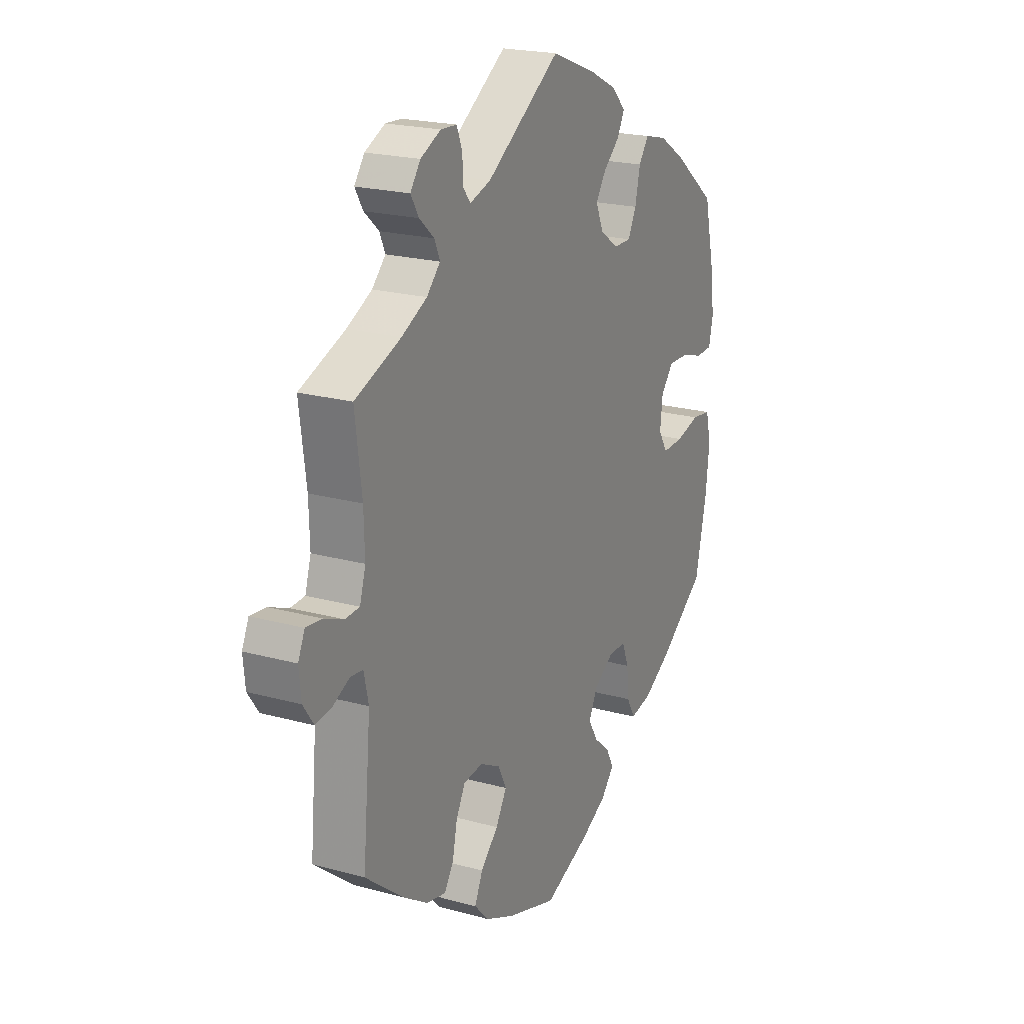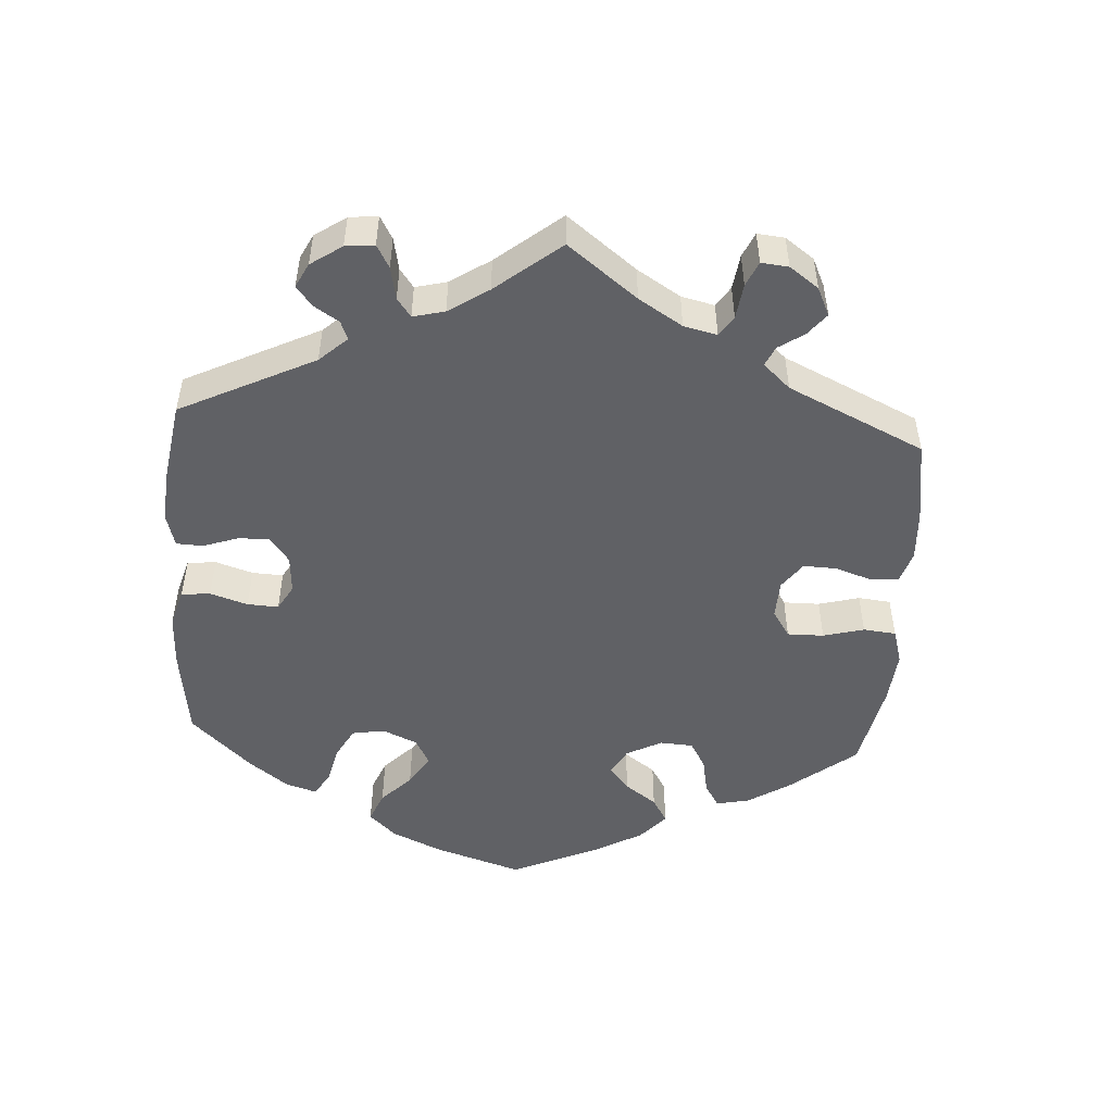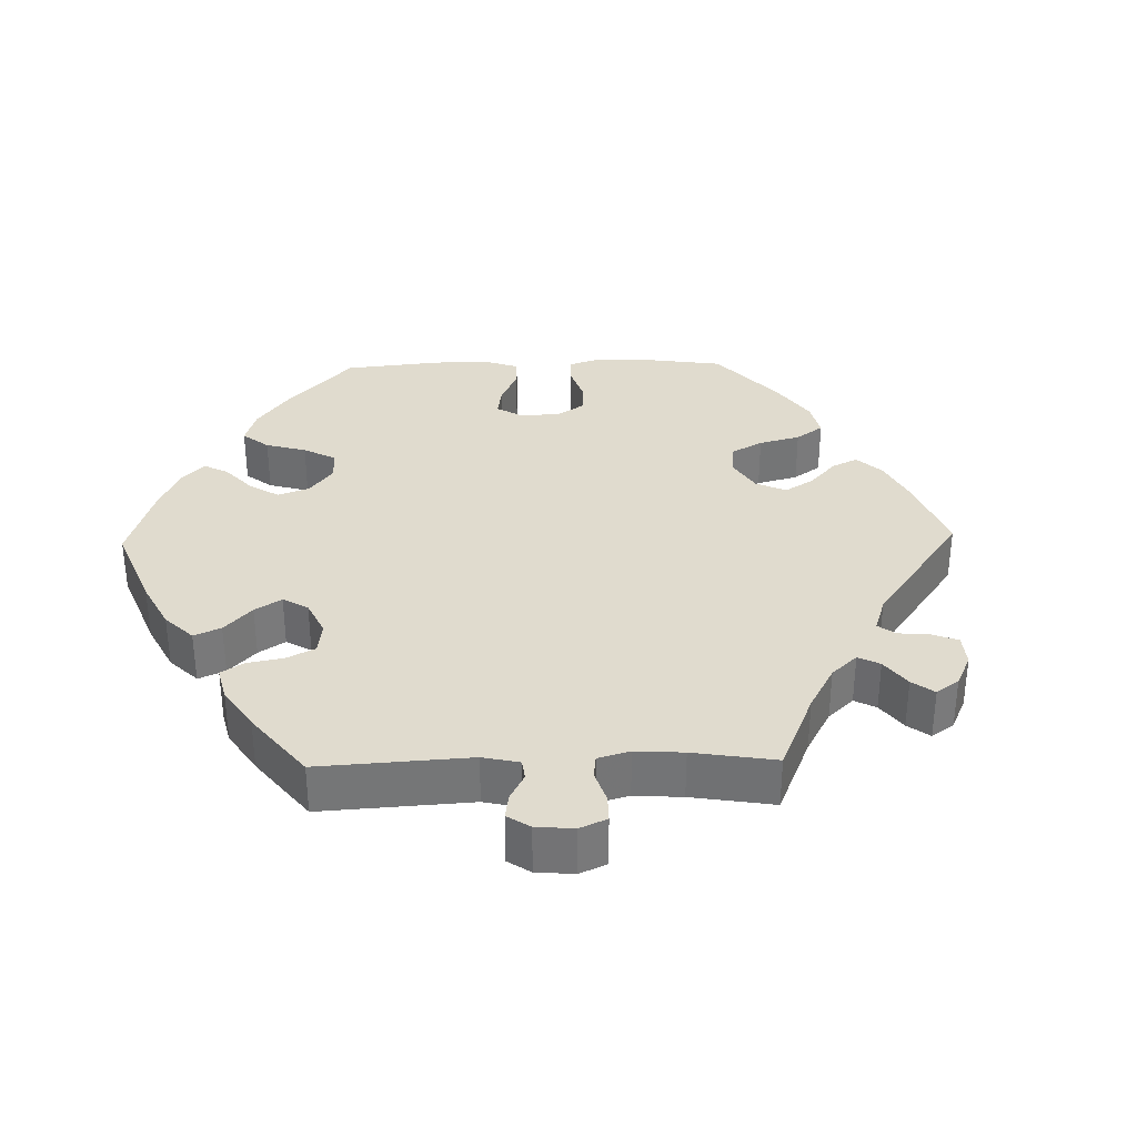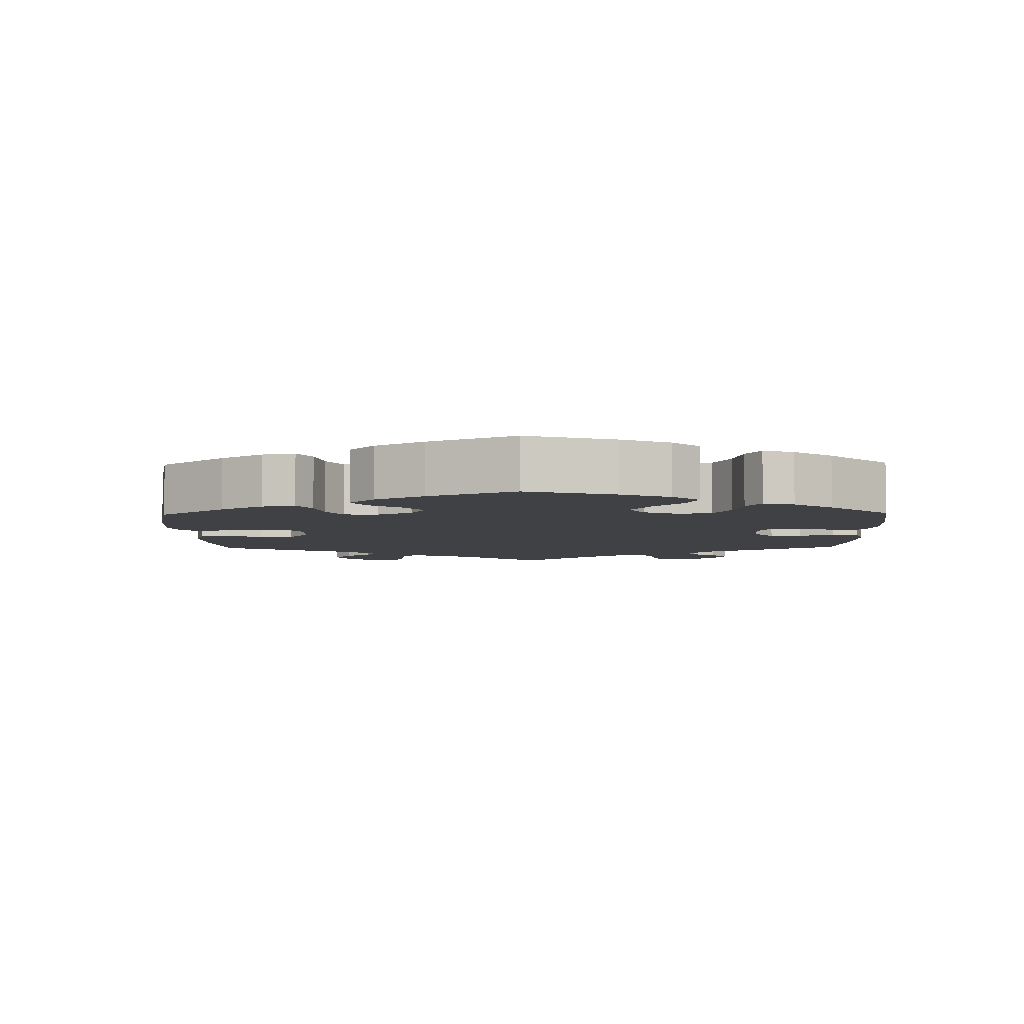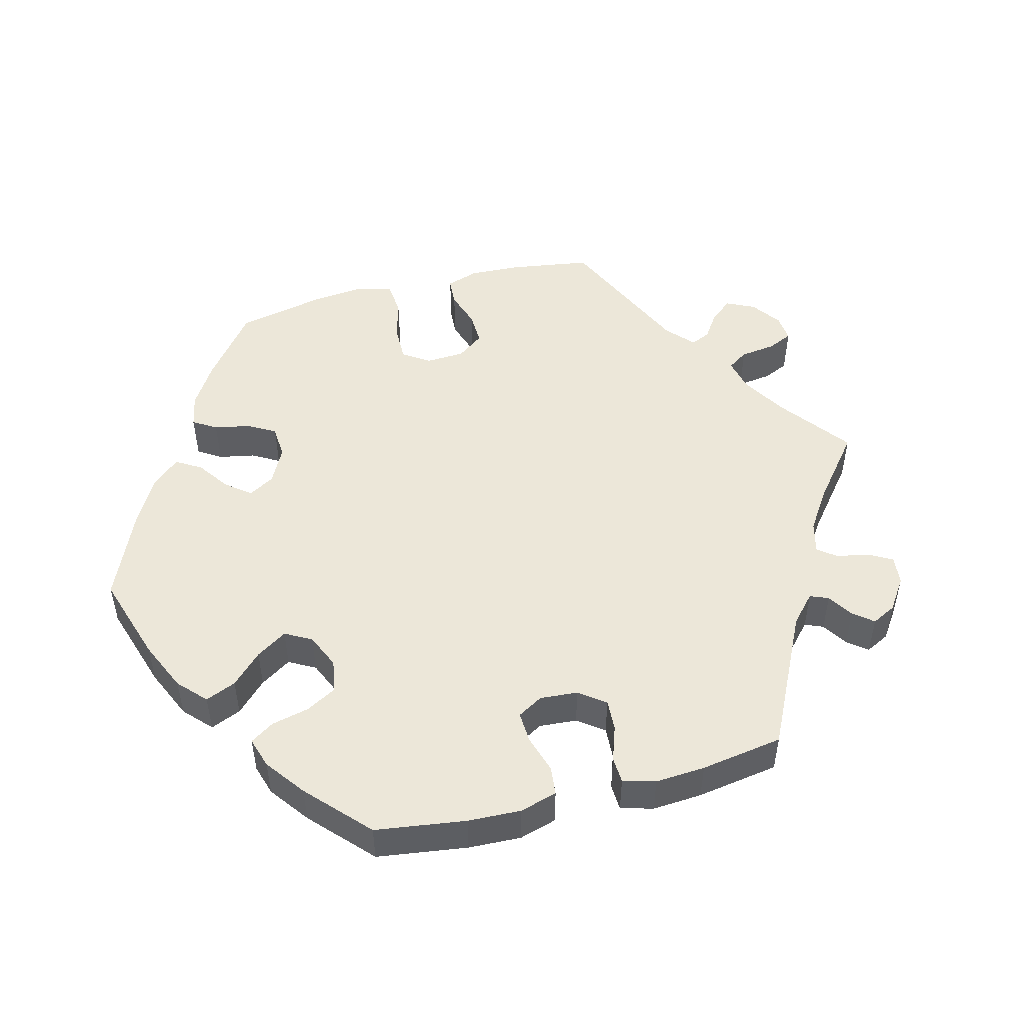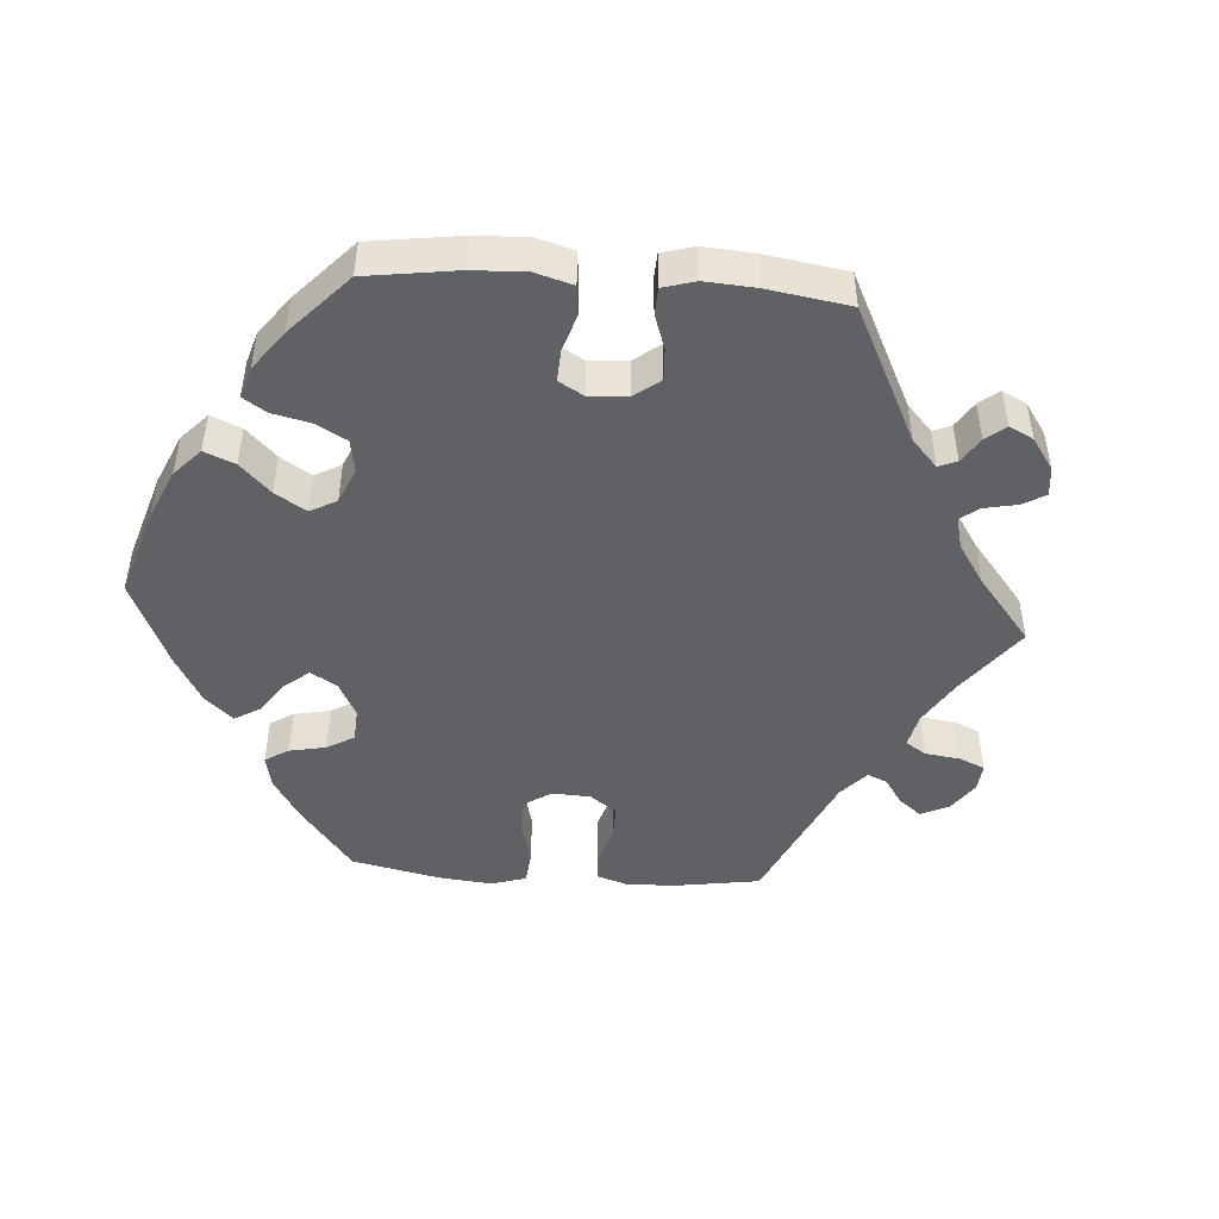
<metadata>
{"format":"obj","ext":"obj","renderer":"f3d","projection":"perspective","resolution":1024,"background":"white","views":[{"elev":21.1,"azim":116.3,"up":"+Z"},{"elev":-50.4,"azim":56.2,"up":"+Y"},{"elev":33.7,"azim":28.6,"up":"+Y"},{"elev":-5.6,"azim":-118.7,"up":"+Y"},{"elev":49.9,"azim":-44.6,"up":"+Y"},{"elev":-47.4,"azim":-34.2,"up":"+Y"}]}
</metadata>
<code>
v 0.485 0.07 0.168
v 0.483 0.07 0.096
v 0.497 0.07 0.05
v 0.531 0.07 0.048
v 0.577 0.07 0.067
v 0.615 0.07 0.071
v 0.631 0.07 0.036
v 0.626 0.07 -0.014
v 0.601 0.07 -0.05
v 0.562 0.07 -0.044
v 0.523 0.07 -0.025
v 0.493 0.07 -0.028
v 0.482 0.07 -0.078
v 0.501 0.07 -0.288
v 0.41 0.07 -0.361
v 0.351 0.07 -0.399
v 0.305 0.07 -0.409
v 0.283 0.07 -0.376
v 0.272 0.07 -0.323
v 0.25 0.07 -0.282
v 0.204 0.07 -0.277
v 0.156 0.07 -0.302
v 0.136 0.07 -0.342
v 0.162 0.07 -0.386
v 0.204 0.07 -0.428
v 0.223 0.07 -0.47
v 0.188 0.07 -0.507
v 0.12 0.07 -0.538
v 0 0.07 -0.577
v -0.109 0.07 -0.533
v -0.171 0.07 -0.5
v -0.202 0.07 -0.465
v -0.184 0.07 -0.431
v -0.145 0.07 -0.397
v -0.123 0.07 -0.359
v -0.144 0.07 -0.317
v -0.191 0.07 -0.287
v -0.233 0.07 -0.287
v -0.249 0.07 -0.328
v -0.254 0.07 -0.382
v -0.274 0.07 -0.418
v -0.326 0.07 -0.407
v -0.393 0.07 -0.367
v -0.501 0.07 -0.288
v -0.529 0.07 -0.162
v -0.537 0.07 -0.086
v -0.525 0.07 -0.035
v -0.479 0.07 -0.029
v -0.422 0.07 -0.044
v -0.371 0.07 -0.046
v -0.349 0.07 -0.01
v -0.355 0.07 0.043
v -0.385 0.07 0.079
v -0.434 0.07 0.078
v -0.486 0.07 0.062
v -0.525 0.07 0.064
v -0.535 0.07 0.108
v -0.527 0.07 0.176
v -0.501 0.07 0.289
v -0.4 0.07 0.368
v -0.337 0.07 0.408
v -0.284 0.07 0.421
v -0.26 0.07 0.388
v -0.248 0.07 0.334
v -0.228 0.07 0.295
v -0.187 0.07 0.295
v -0.143 0.07 0.325
v -0.125 0.07 0.367
v -0.149 0.07 0.404
v -0.188 0.07 0.438
v -0.205 0.07 0.471
v -0.172 0.07 0.505
v -0.109 0.07 0.536
v 0 0.07 0.578
v 0.175 0.07 0.461
v 0.225 0.07 0.445
v 0.242 0.07 0.467
v 0.244 0.07 0.509
v 0.257 0.07 0.542
v 0.295 0.07 0.544
v 0.343 0.07 0.521
v 0.367 0.07 0.488
v 0.348 0.07 0.456
v 0.313 0.07 0.425
v 0.3 0.07 0.395
v 0.332 0.07 0.362
v 0.392 0.07 0.332
v 0.501 0.07 0.29
v 0.485 0 0.168
v 0.483 0 0.096
v 0.497 0 0.05
v 0.531 0 0.048
v 0.577 0 0.067
v 0.615 0 0.071
v 0.631 0 0.036
v 0.626 0 -0.014
v 0.601 0 -0.05
v 0.562 0 -0.044
v 0.523 0 -0.025
v 0.493 0 -0.028
v 0.482 0 -0.078
v 0.501 0 -0.288
v 0.41 0 -0.361
v 0.351 0 -0.399
v 0.305 0 -0.409
v 0.283 0 -0.376
v 0.272 0 -0.323
v 0.25 0 -0.282
v 0.204 0 -0.277
v 0.156 0 -0.302
v 0.136 0 -0.342
v 0.162 0 -0.386
v 0.204 0 -0.428
v 0.223 0 -0.47
v 0.188 0 -0.507
v 0.12 0 -0.538
v 0 0 -0.577
v -0.109 0 -0.533
v -0.171 0 -0.5
v -0.202 0 -0.465
v -0.184 0 -0.431
v -0.145 0 -0.397
v -0.123 0 -0.359
v -0.144 0 -0.317
v -0.191 0 -0.287
v -0.233 0 -0.287
v -0.249 0 -0.328
v -0.254 0 -0.382
v -0.274 0 -0.418
v -0.326 0 -0.407
v -0.393 0 -0.367
v -0.501 0 -0.288
v -0.529 0 -0.162
v -0.537 0 -0.086
v -0.525 0 -0.035
v -0.479 0 -0.029
v -0.422 0 -0.044
v -0.371 0 -0.046
v -0.349 0 -0.01
v -0.355 0 0.043
v -0.385 0 0.079
v -0.434 0 0.078
v -0.486 0 0.062
v -0.525 0 0.064
v -0.535 0 0.108
v -0.527 0 0.176
v -0.501 0 0.289
v -0.4 0 0.368
v -0.337 0 0.408
v -0.284 0 0.421
v -0.26 0 0.388
v -0.248 0 0.334
v -0.228 0 0.295
v -0.187 0 0.295
v -0.143 0 0.325
v -0.125 0 0.367
v -0.149 0 0.404
v -0.188 0 0.438
v -0.205 0 0.471
v -0.172 0 0.505
v -0.109 0 0.536
v 0 0 0.578
v 0.175 0 0.461
v 0.225 0 0.445
v 0.242 0 0.467
v 0.244 0 0.509
v 0.257 0 0.542
v 0.295 0 0.544
v 0.343 0 0.521
v 0.367 0 0.488
v 0.348 0 0.456
v 0.313 0 0.425
v 0.3 0 0.395
v 0.332 0 0.362
v 0.392 0 0.332
v 0.501 0 0.29
f 87 88 1
f 86 87 1 2
f 85 86 2 3
f 81 82 83 84
f 81 84 85
f 80 81 85
f 77 78 79 80
f 77 80 85
f 76 77 85 3
f 72 73 74 75
f 72 75 76 3
f 69 70 71 72
f 68 69 72 3
f 61 62 63 64
f 61 64 65
f 60 61 65
f 59 60 65
f 58 59 65 66
f 54 55 56 57
f 53 54 57 58
f 46 47 48 49
f 46 49 50
f 45 46 50
f 44 45 50
f 43 44 50 51
f 39 40 41 42
f 38 39 42 43
f 31 32 33 34
f 31 34 35
f 30 31 35
f 29 30 35
f 28 29 35 36
f 24 25 26 27
f 23 24 27 28
f 16 17 18 19
f 16 19 20
f 13 14 15 16
f 12 13 16 20
f 8 9 10 11
f 8 11 12
f 7 8 12
f 4 5 6 7
f 3 4 7 12
f 67 68 3 12
f 53 58 66
f 52 53 66 67
f 51 52 67 12
f 38 43 51
f 37 38 51 12
f 23 28 36
f 22 23 36 37
f 21 22 37 12
f 12 20 21
f 89 176 175
f 90 89 175 174
f 91 90 174 173
f 172 171 170 169
f 173 172 169
f 173 169 168
f 168 167 166 165
f 173 168 165
f 91 173 165 164
f 163 162 161 160
f 91 164 163 160
f 160 159 158 157
f 91 160 157 156
f 152 151 150 149
f 153 152 149
f 153 149 148
f 153 148 147
f 154 153 147 146
f 145 144 143 142
f 146 145 142 141
f 137 136 135 134
f 138 137 134
f 138 134 133
f 138 133 132
f 139 138 132 131
f 130 129 128 127
f 131 130 127 126
f 122 121 120 119
f 123 122 119
f 123 119 118
f 123 118 117
f 124 123 117 116
f 115 114 113 112
f 116 115 112 111
f 107 106 105 104
f 108 107 104
f 104 103 102 101
f 108 104 101 100
f 99 98 97 96
f 100 99 96
f 100 96 95
f 95 94 93 92
f 100 95 92 91
f 100 91 156 155
f 154 146 141
f 155 154 141 140
f 100 155 140 139
f 139 131 126
f 100 139 126 125
f 124 116 111
f 125 124 111 110
f 100 125 110 109
f 109 108 100
f 1 89 90 2
f 2 90 91 3
f 3 91 92 4
f 4 92 93 5
f 5 93 94 6
f 6 94 95 7
f 7 95 96 8
f 8 96 97 9
f 9 97 98 10
f 10 98 99 11
f 11 99 100 12
f 12 100 101 13
f 13 101 102 14
f 14 102 103 15
f 15 103 104 16
f 16 104 105 17
f 17 105 106 18
f 18 106 107 19
f 19 107 108 20
f 20 108 109 21
f 21 109 110 22
f 22 110 111 23
f 23 111 112 24
f 24 112 113 25
f 25 113 114 26
f 26 114 115 27
f 27 115 116 28
f 28 116 117 29
f 29 117 118 30
f 30 118 119 31
f 31 119 120 32
f 32 120 121 33
f 33 121 122 34
f 34 122 123 35
f 35 123 124 36
f 36 124 125 37
f 37 125 126 38
f 38 126 127 39
f 39 127 128 40
f 40 128 129 41
f 41 129 130 42
f 42 130 131 43
f 43 131 132 44
f 44 132 133 45
f 45 133 134 46
f 46 134 135 47
f 47 135 136 48
f 48 136 137 49
f 49 137 138 50
f 50 138 139 51
f 51 139 140 52
f 52 140 141 53
f 53 141 142 54
f 54 142 143 55
f 55 143 144 56
f 56 144 145 57
f 57 145 146 58
f 58 146 147 59
f 59 147 148 60
f 60 148 149 61
f 61 149 150 62
f 62 150 151 63
f 63 151 152 64
f 64 152 153 65
f 65 153 154 66
f 66 154 155 67
f 67 155 156 68
f 68 156 157 69
f 69 157 158 70
f 70 158 159 71
f 71 159 160 72
f 72 160 161 73
f 73 161 162 74
f 74 162 163 75
f 75 163 164 76
f 76 164 165 77
f 77 165 166 78
f 78 166 167 79
f 79 167 168 80
f 80 168 169 81
f 81 169 170 82
f 82 170 171 83
f 83 171 172 84
f 84 172 173 85
f 85 173 174 86
f 86 174 175 87
f 87 175 176 88
f 88 176 89 1

</code>
